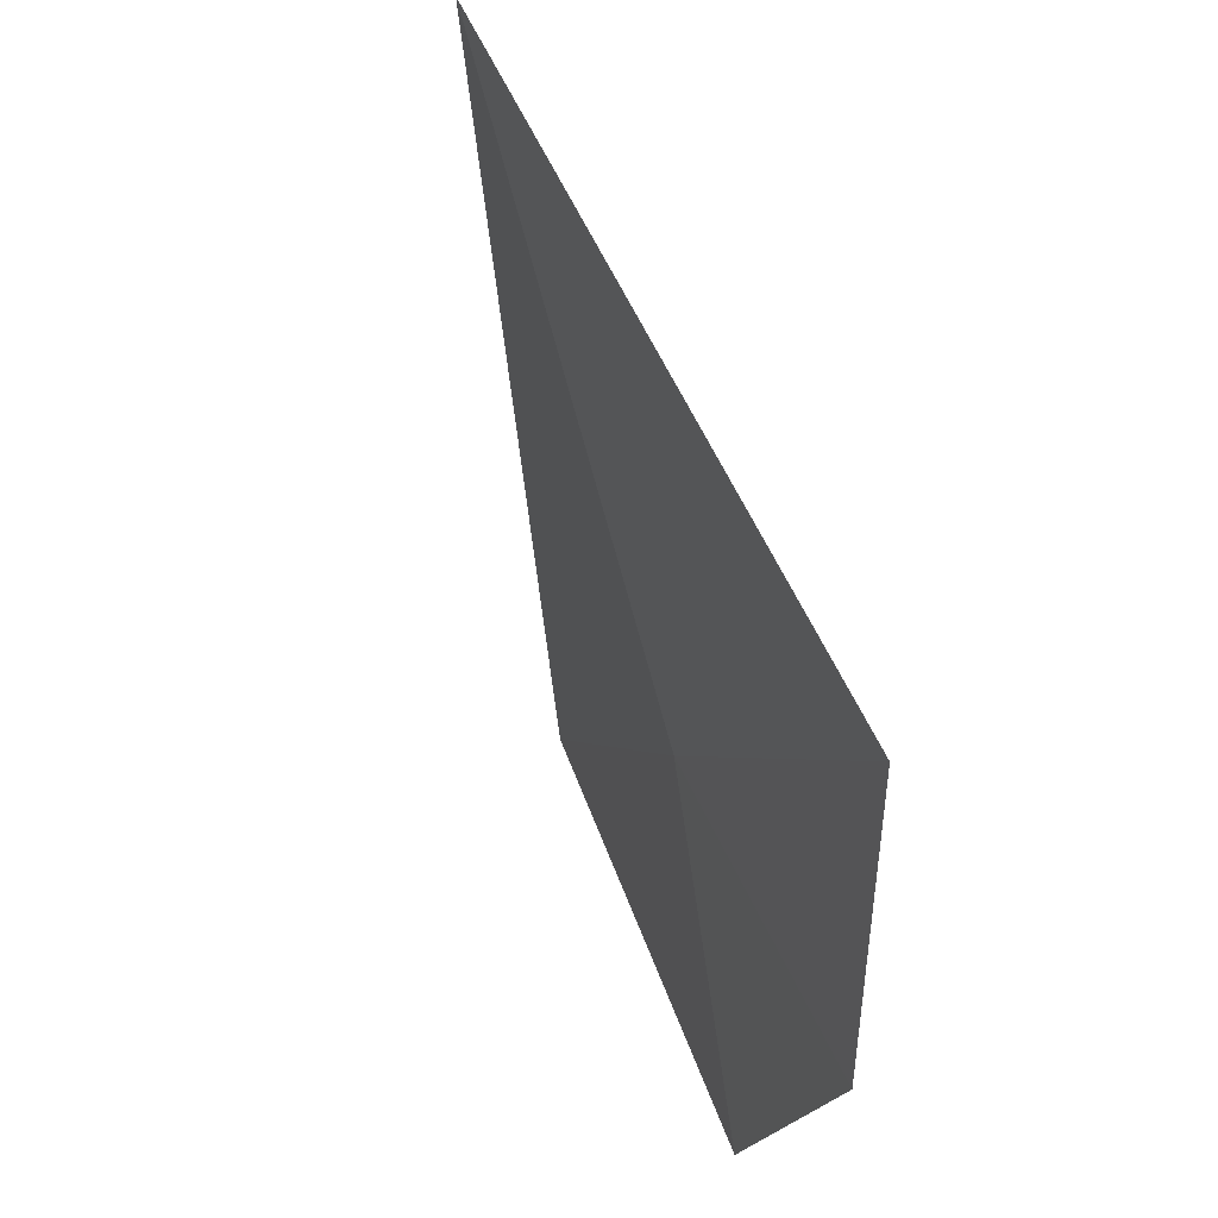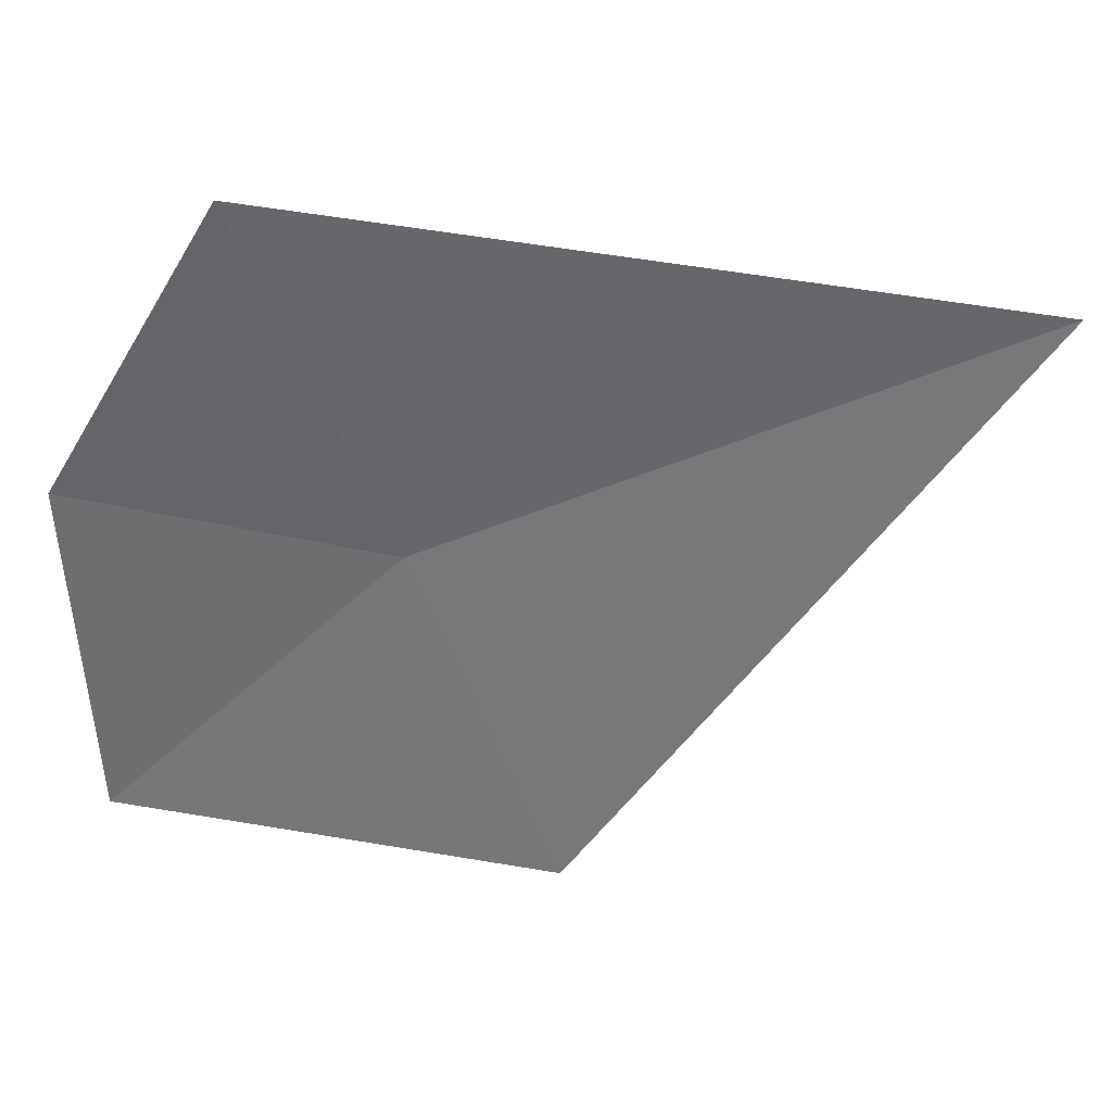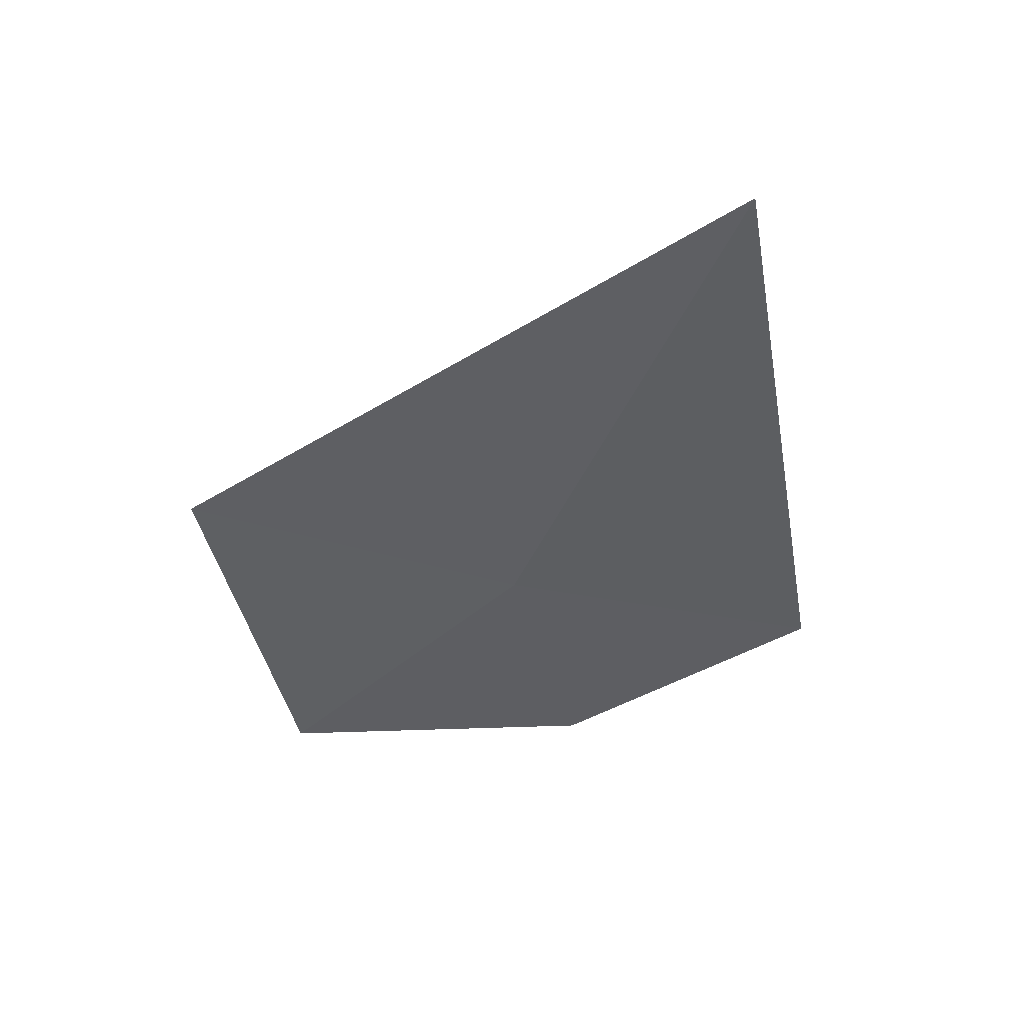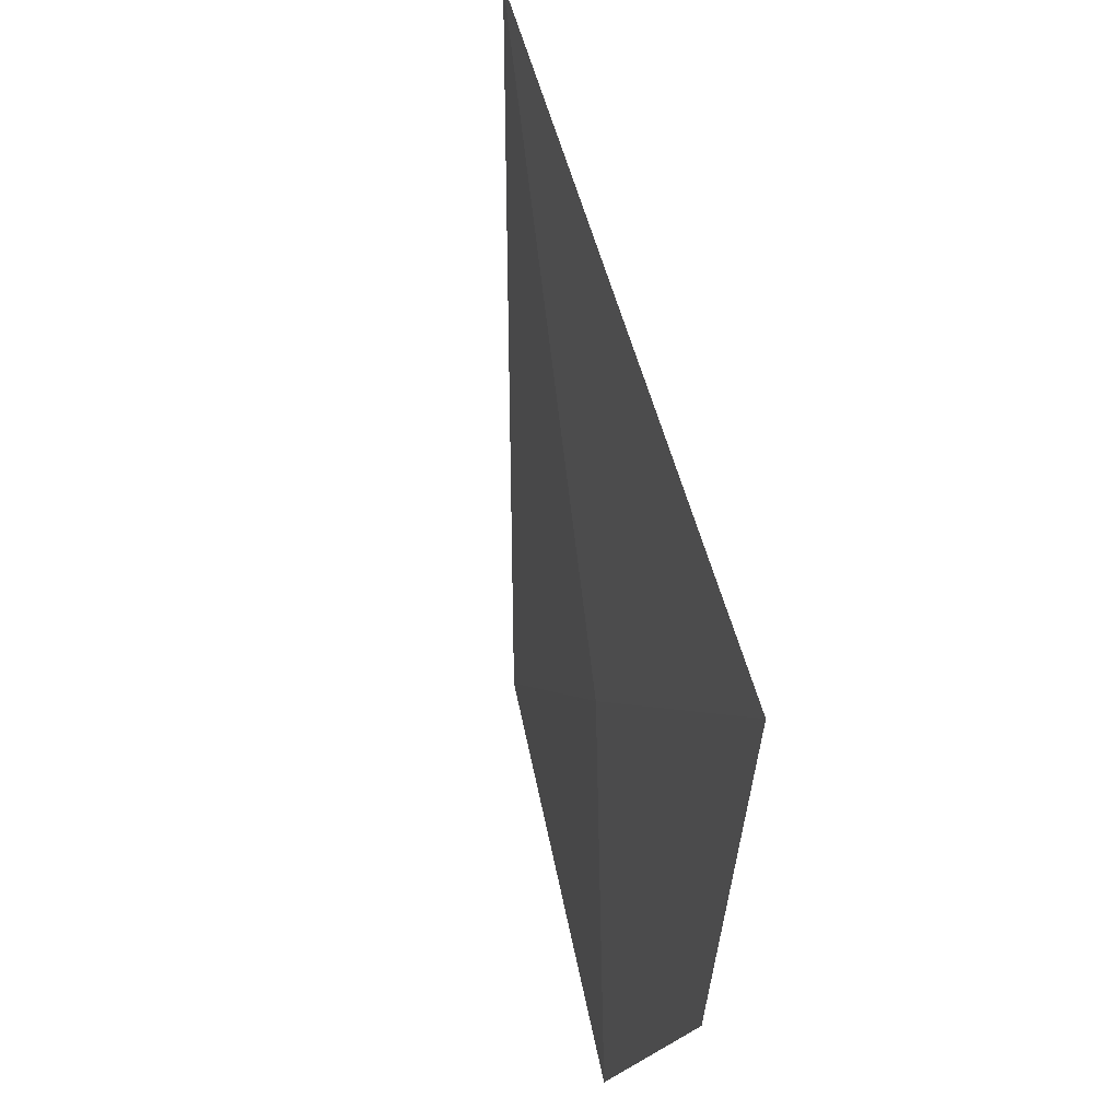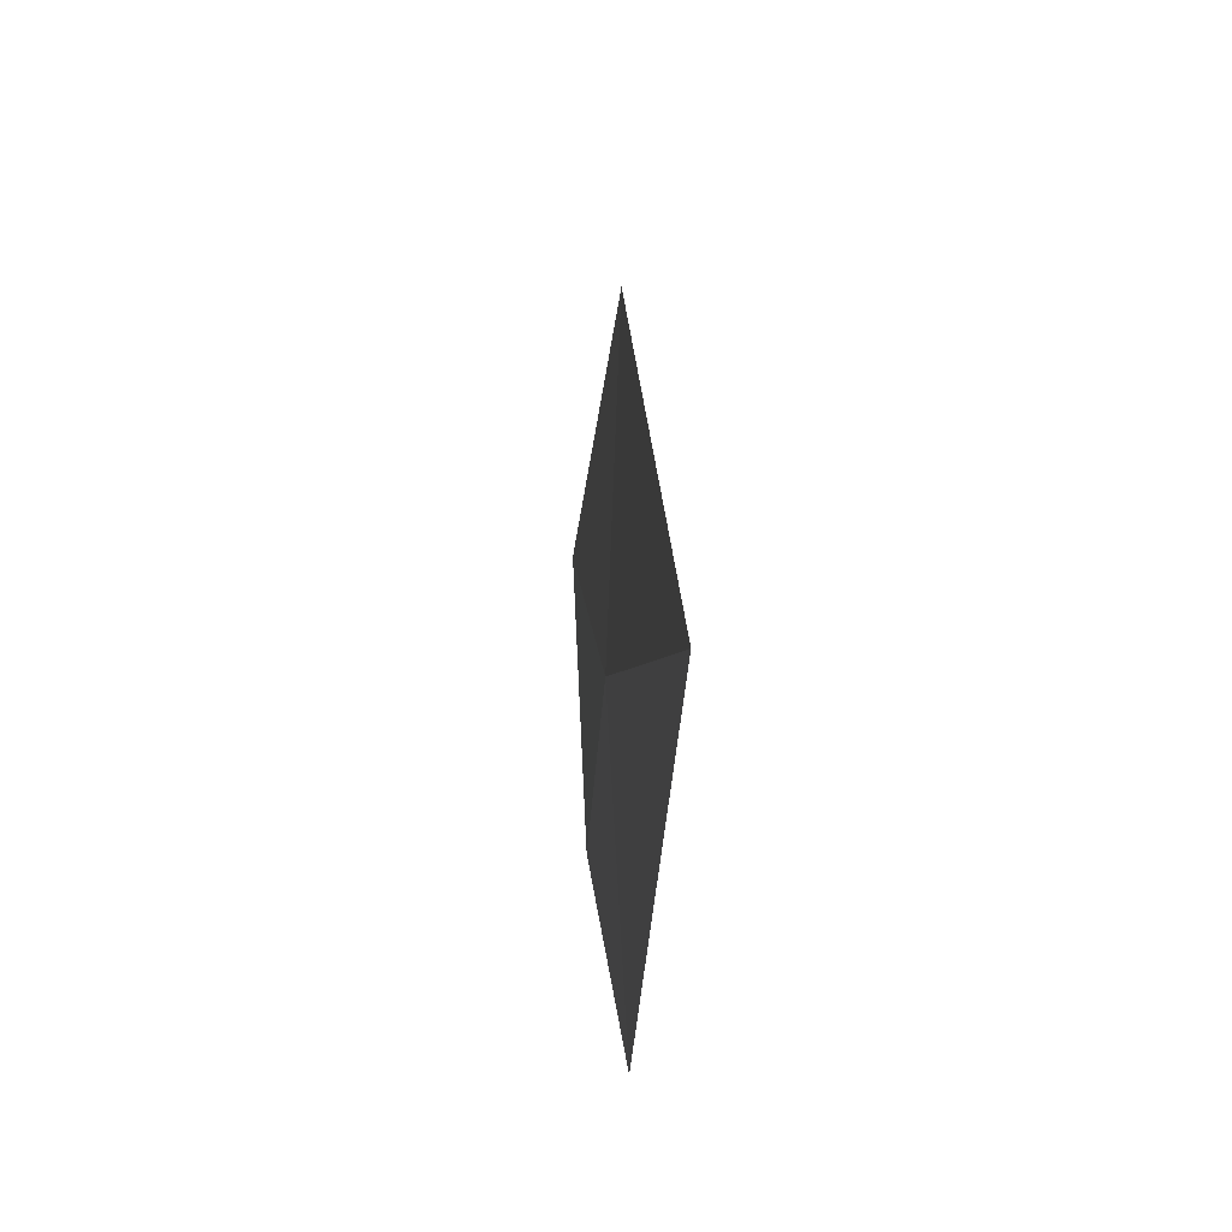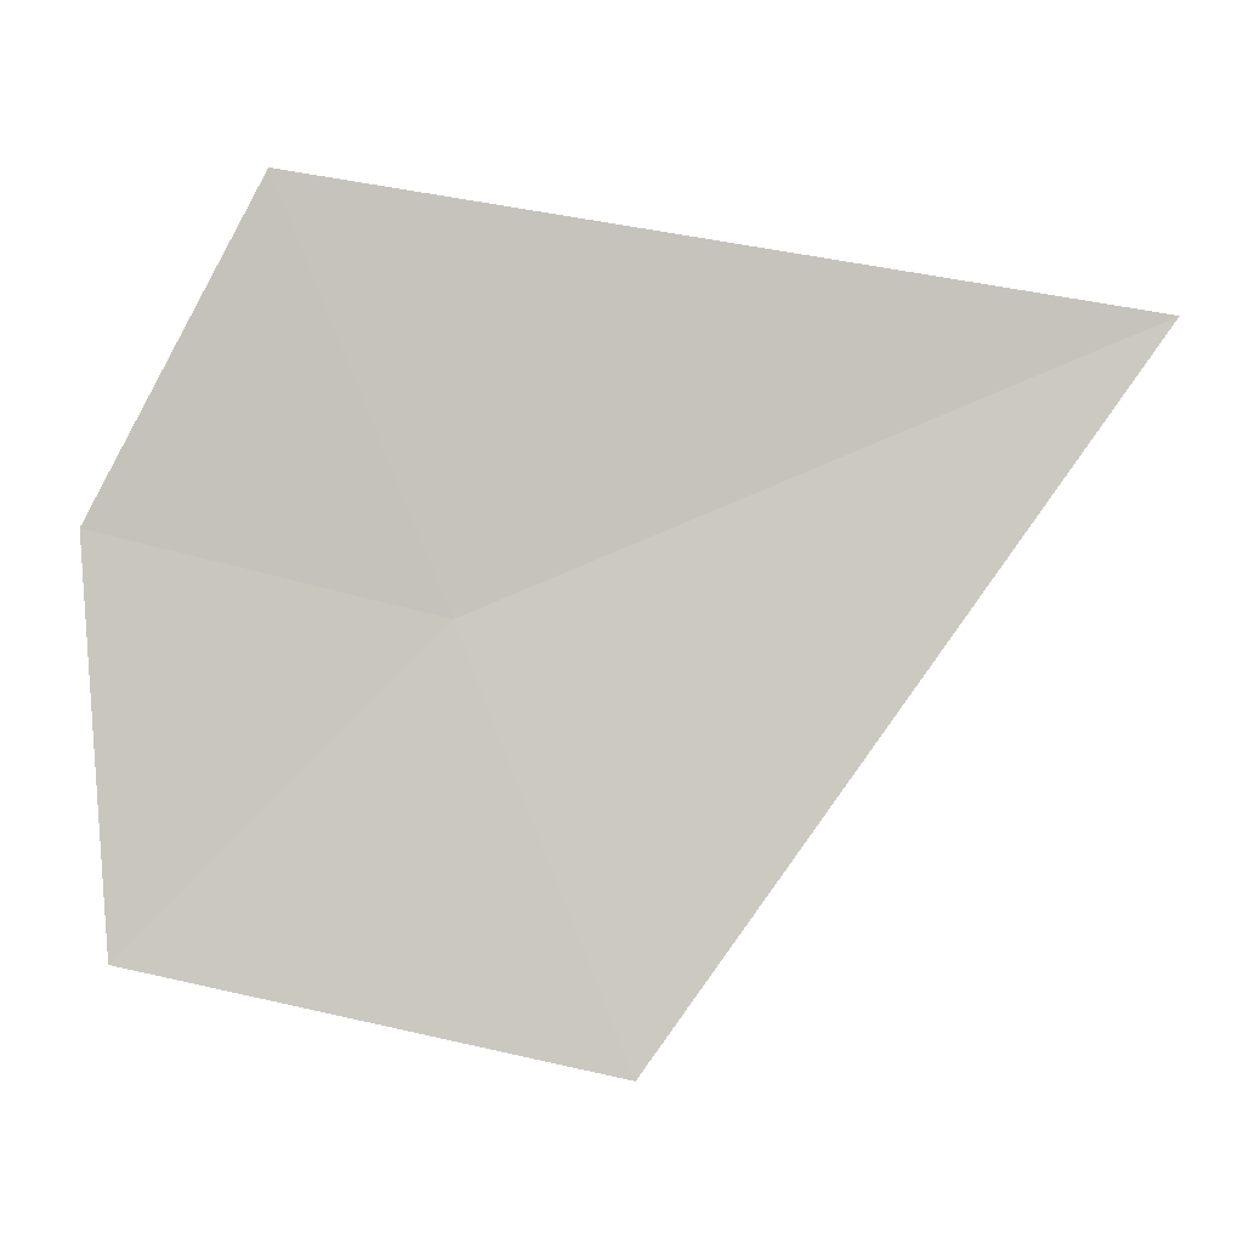
<metadata>
{"format":"obj","ext":"obj","renderer":"f3d","projection":"perspective","resolution":1024,"background":"white","views":[{"elev":71.8,"azim":153.1,"up":"+Y"},{"elev":24.6,"azim":-99.2,"up":"+Y"},{"elev":54.5,"azim":96.6,"up":"+Z"},{"elev":70.0,"azim":162.4,"up":"+Y"},{"elev":64.3,"azim":-171.9,"up":"+Z"},{"elev":-13.6,"azim":-90.6,"up":"+Y"}]}
</metadata>
<code>
v 12.21 3.232 13.37
v 12.01 3.696 14.56
v 12.29 2.478 13.67
v 12.38 2.676 12.79
v 12.06 3.97 13.05
v 12.24 3.393 12.74
f 1 3 4
f 1 4 6
f 1 6 5
f 1 2 3
f 1 5 2

</code>
